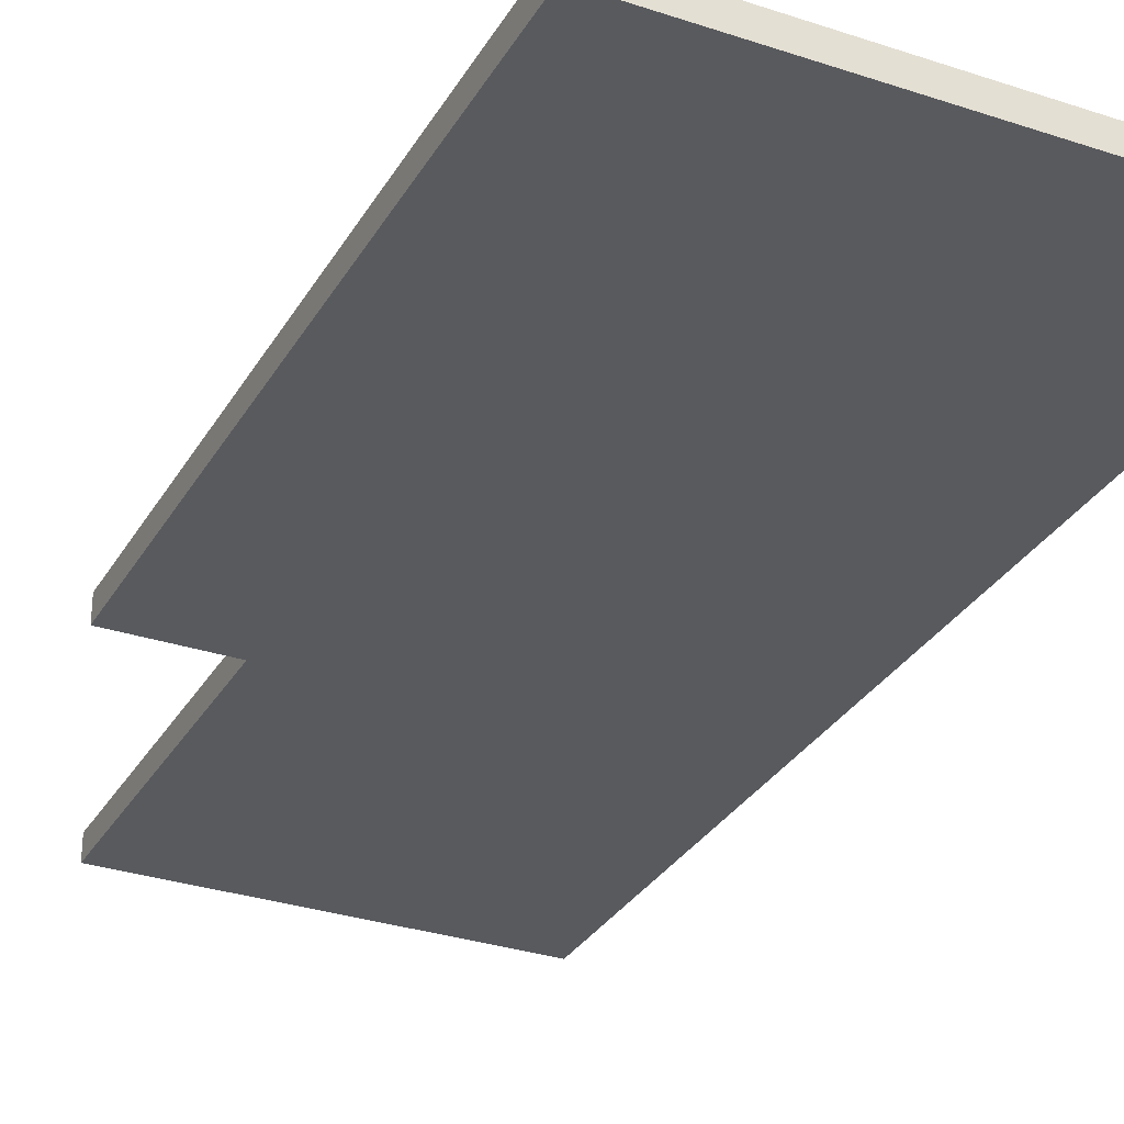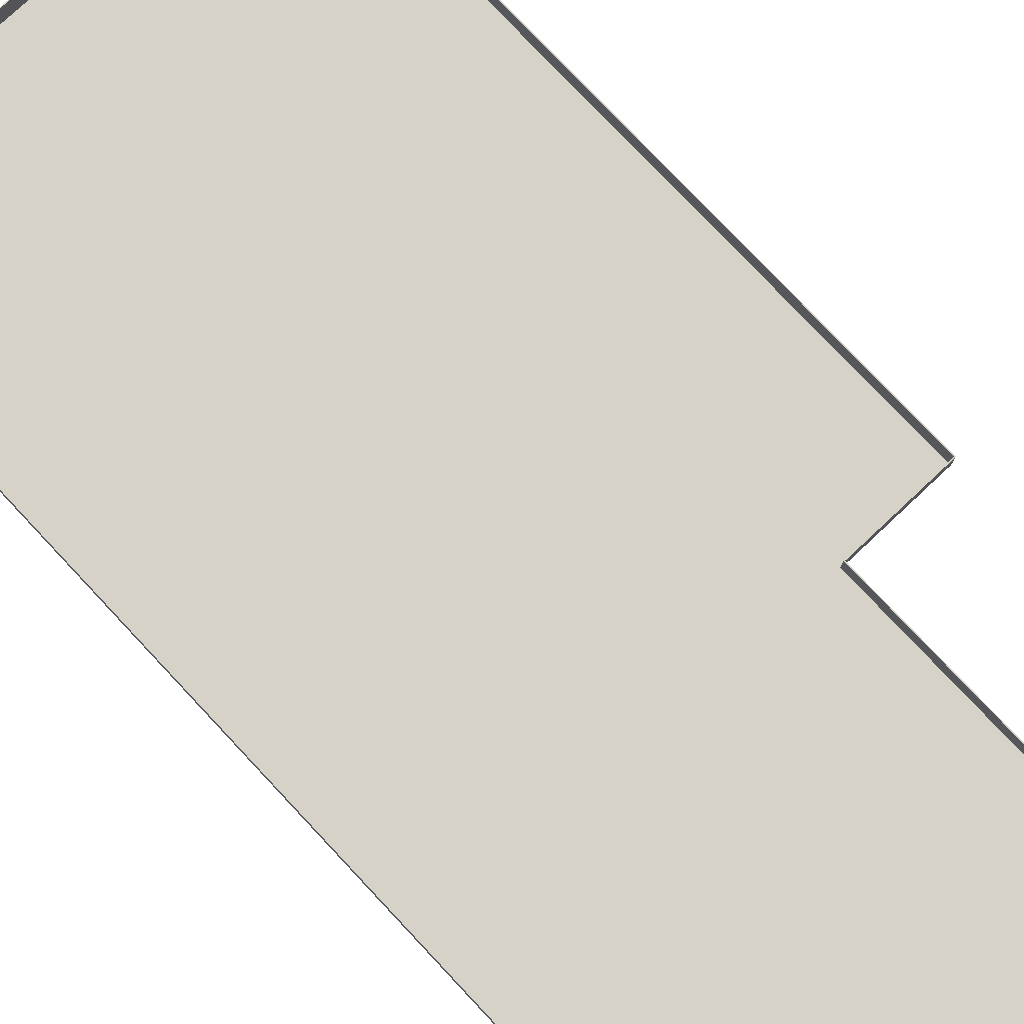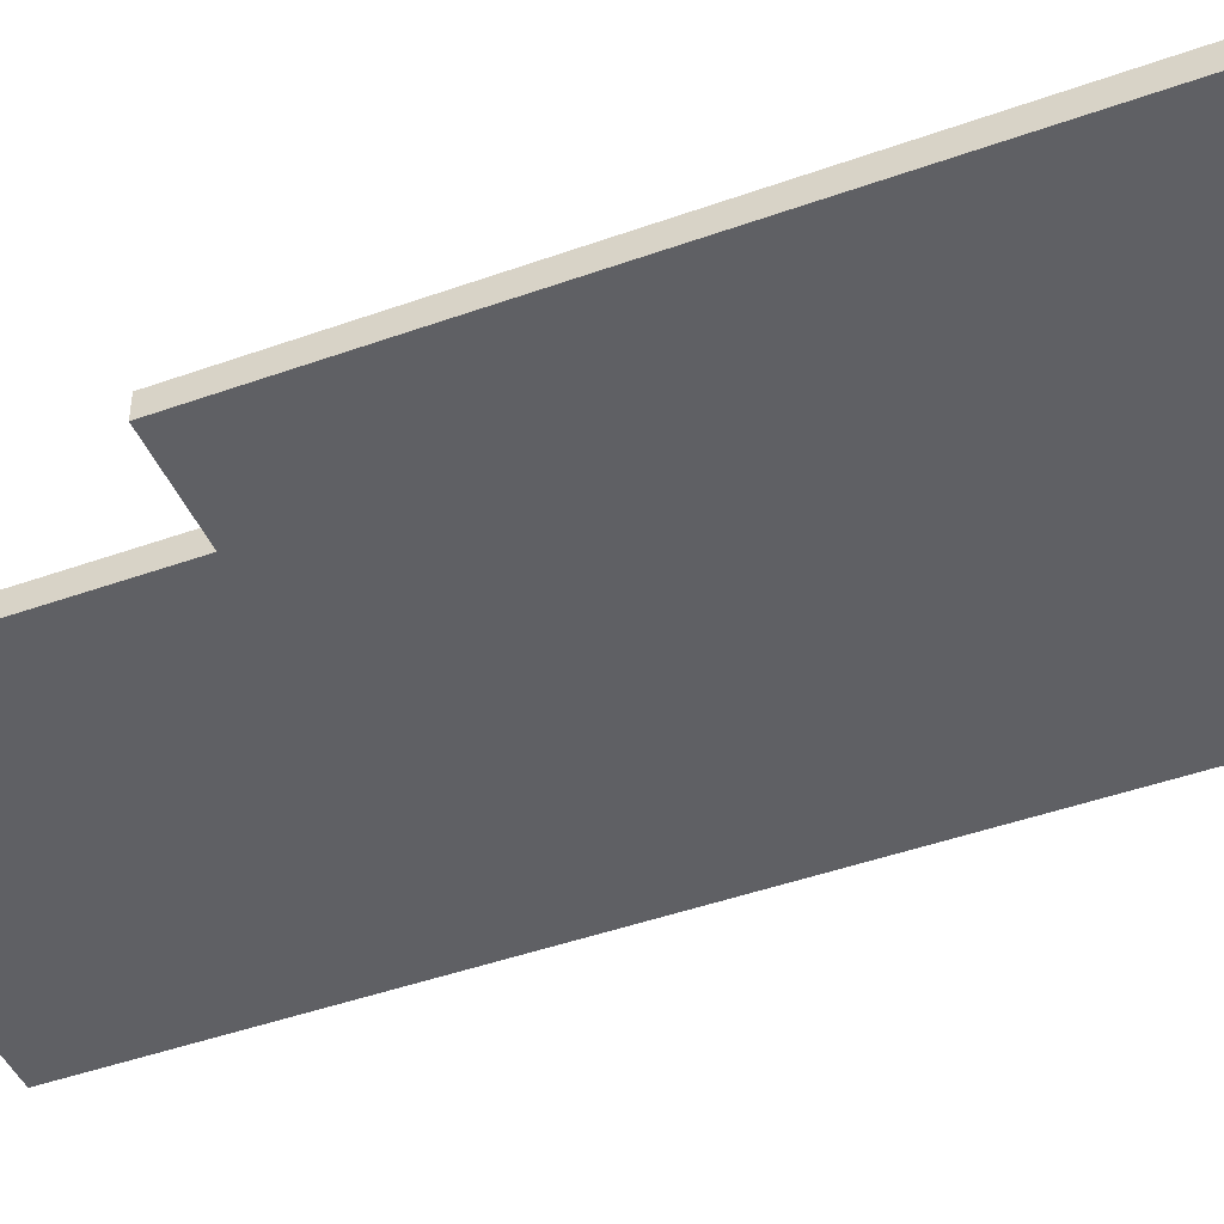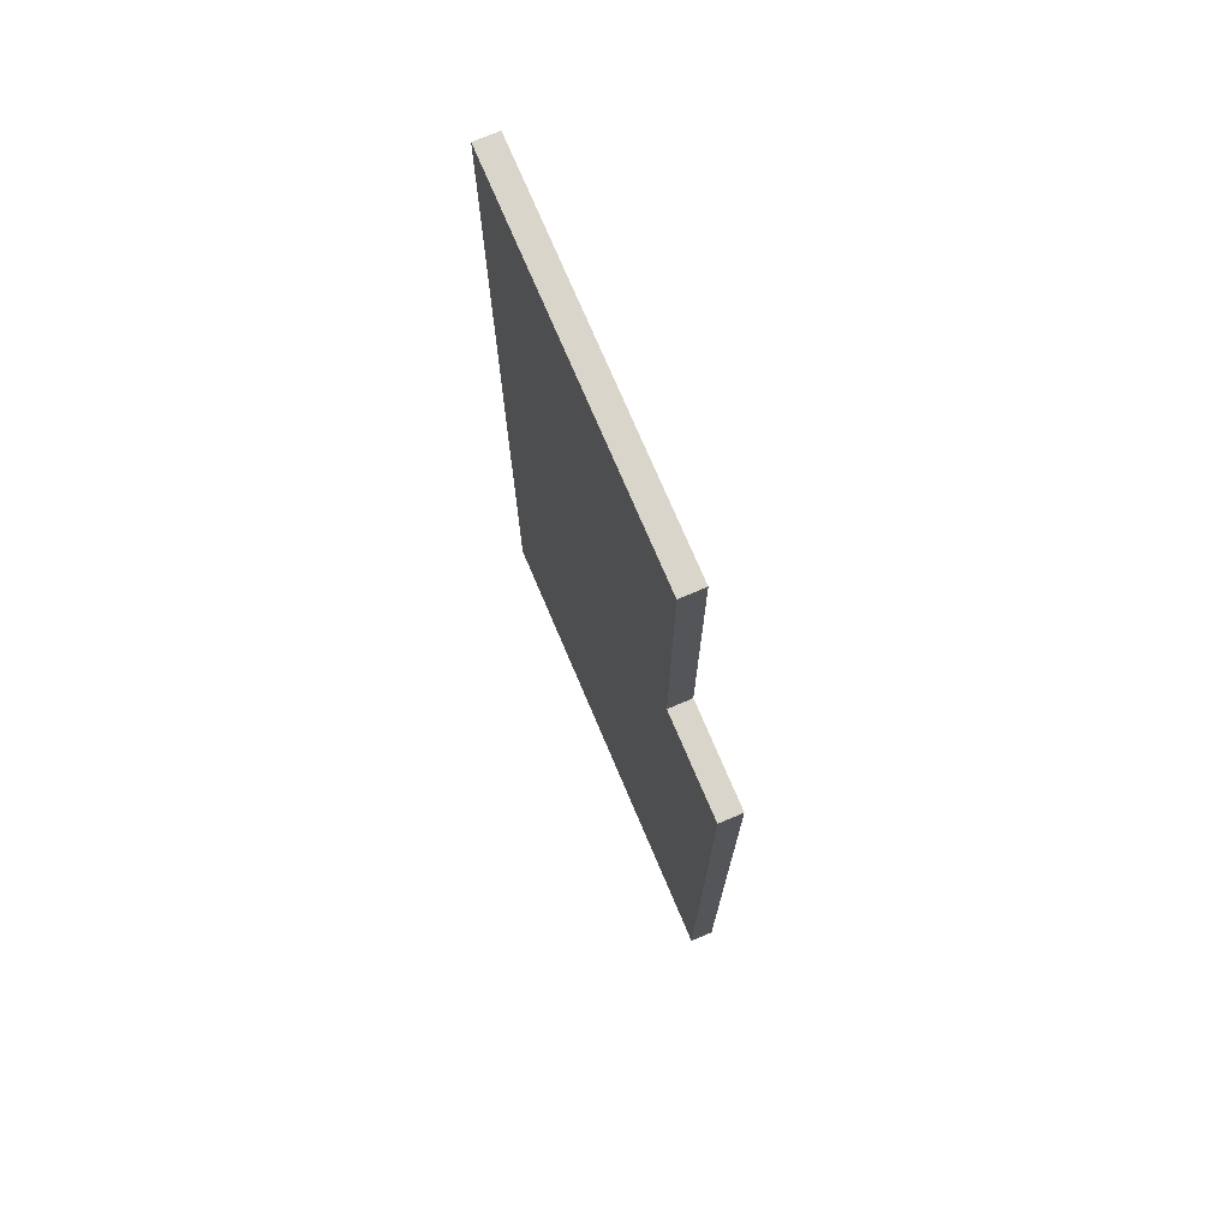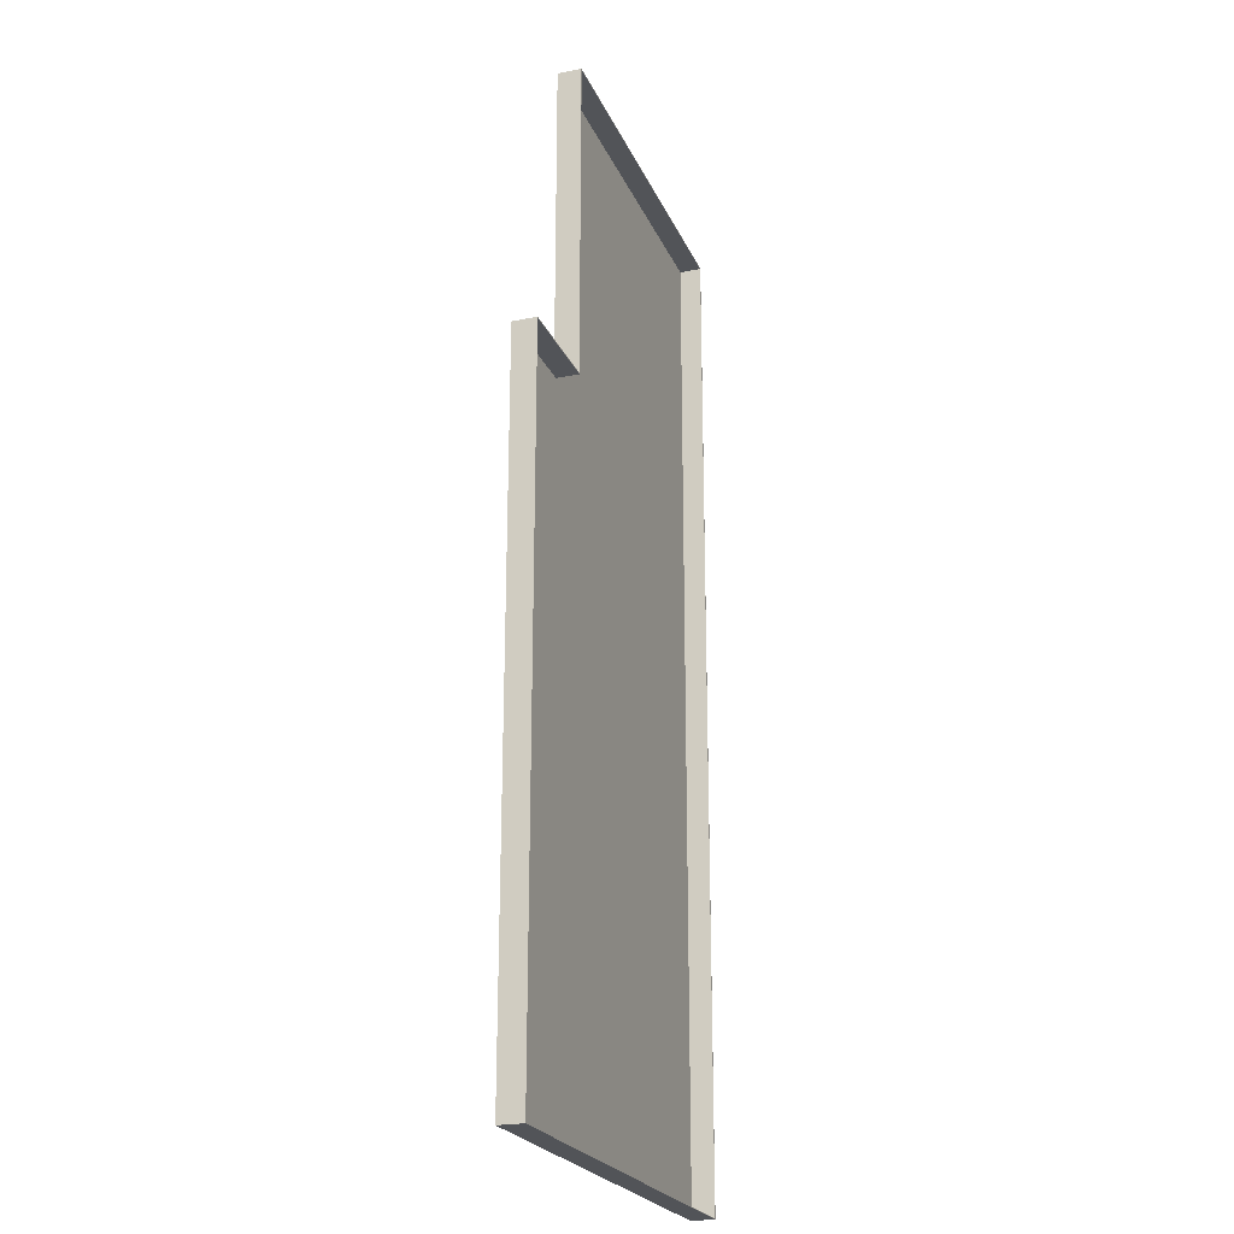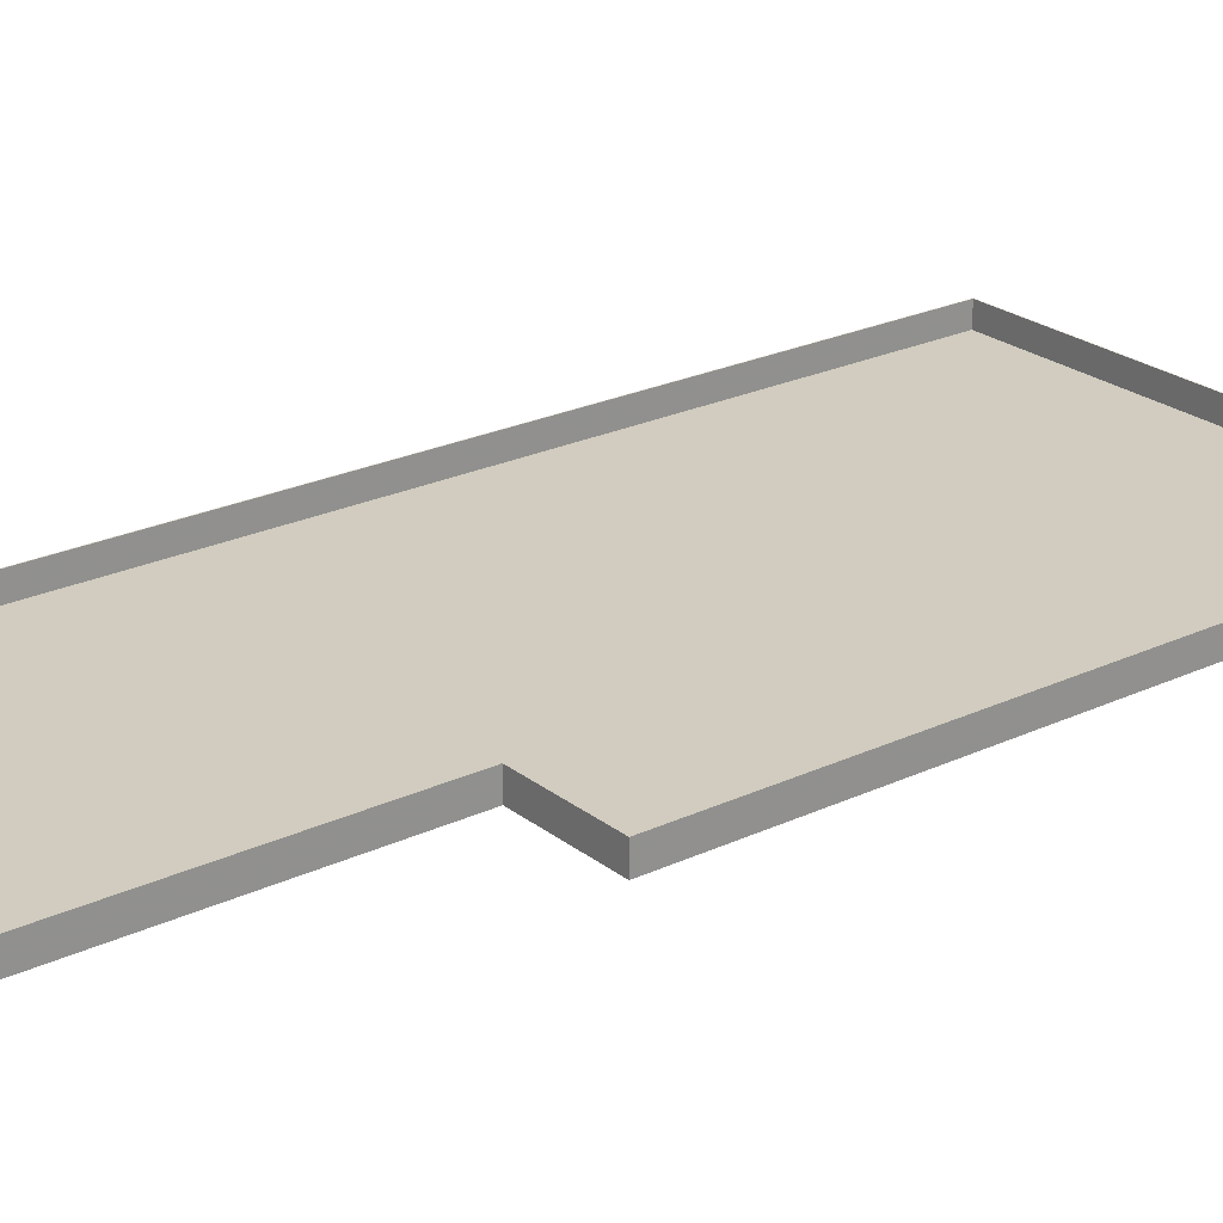
<metadata>
{"format":"obj","ext":"obj","renderer":"f3d","projection":"perspective","resolution":1024,"background":"white","views":[{"elev":-30.9,"azim":154.5,"up":"+Y"},{"elev":77.4,"azim":-43.2,"up":"+Y"},{"elev":-45.2,"azim":112.5,"up":"+Y"},{"elev":74.2,"azim":67.0,"up":"+Z"},{"elev":-22.9,"azim":109.0,"up":"+Z"},{"elev":23.9,"azim":51.9,"up":"+Y"}]}
</metadata>
<code>
v -1.301 -0.001 1.03
v -0.7943 -0.001 0.5961
v -1.301 -0.0009998 -0.3149
v -0.6549 -0.001 -0.3149
v -1.3 0.001 -0.3139
v -1.3 0.001 1.029
v -0.7953 0.0009998 0.595
v -0.6559 0.0009998 -0.3139
v -1.301 0.031 -0.3149
v -1.301 0.031 1.03
v -0.7943 0.031 0.5961
v -0.6549 0.031 -0.3149
v -1.3 0.031 1.029
v -1.3 0.031 -0.3139
v -0.6559 0.031 -0.3139
v -0.7953 0.031 0.595
v -1.301 -0.0009999 0.6163
v -0.6549 -0.001 0.5961
v -1.3 0.001 0.6163
v -0.6559 0.0009997 0.595
v -0.6549 0.031 0.5961
v -0.6559 0.031 0.595
v -0.7742 -0.001 -0.3149
v -0.7942 -0.001 1.03
v -0.7952 0.0009997 1.029
v -0.7742 0.0009999 -0.3139
v -0.7942 0.031 1.03
v -0.7952 0.031 1.029
f 9 10 13
f 13 14 9
f 27 28 13
f 13 10 27
f 11 21 22
f 22 16 11
f 12 9 14
f 14 15 12
f 17 1 10
f 3 17 10
f 3 10 9
f 24 27 10
f 10 1 24
f 18 21 11
f 11 2 18
f 23 3 9
f 4 23 9
f 4 9 12
f 19 5 14
f 6 19 14
f 6 14 13
f 26 8 15
f 5 26 15
f 5 15 14
f 20 22 15
f 15 8 20
f 25 28 16
f 16 7 25
f 12 15 22
f 22 21 12
f 4 12 21
f 21 18 4
f 7 16 22
f 22 20 7
f 11 16 28
f 28 27 11
f 2 11 27
f 27 24 2
f 6 13 28
f 28 25 6
f 23 4 18
f 23 18 2
f 2 24 1
f 23 2 1
f 3 23 1
f 3 1 17
f 6 25 7
f 7 20 8
f 6 7 8
f 6 8 26
f 6 26 5
f 6 5 19

</code>
